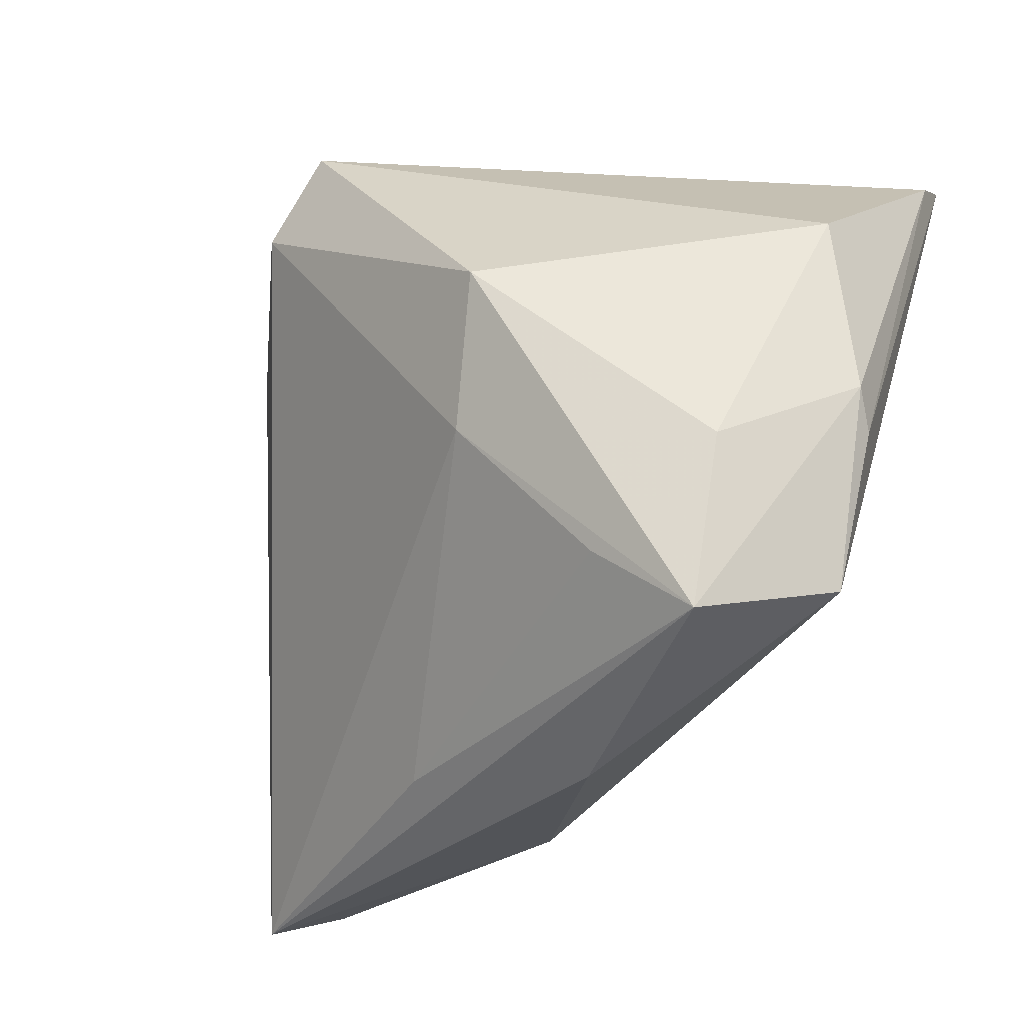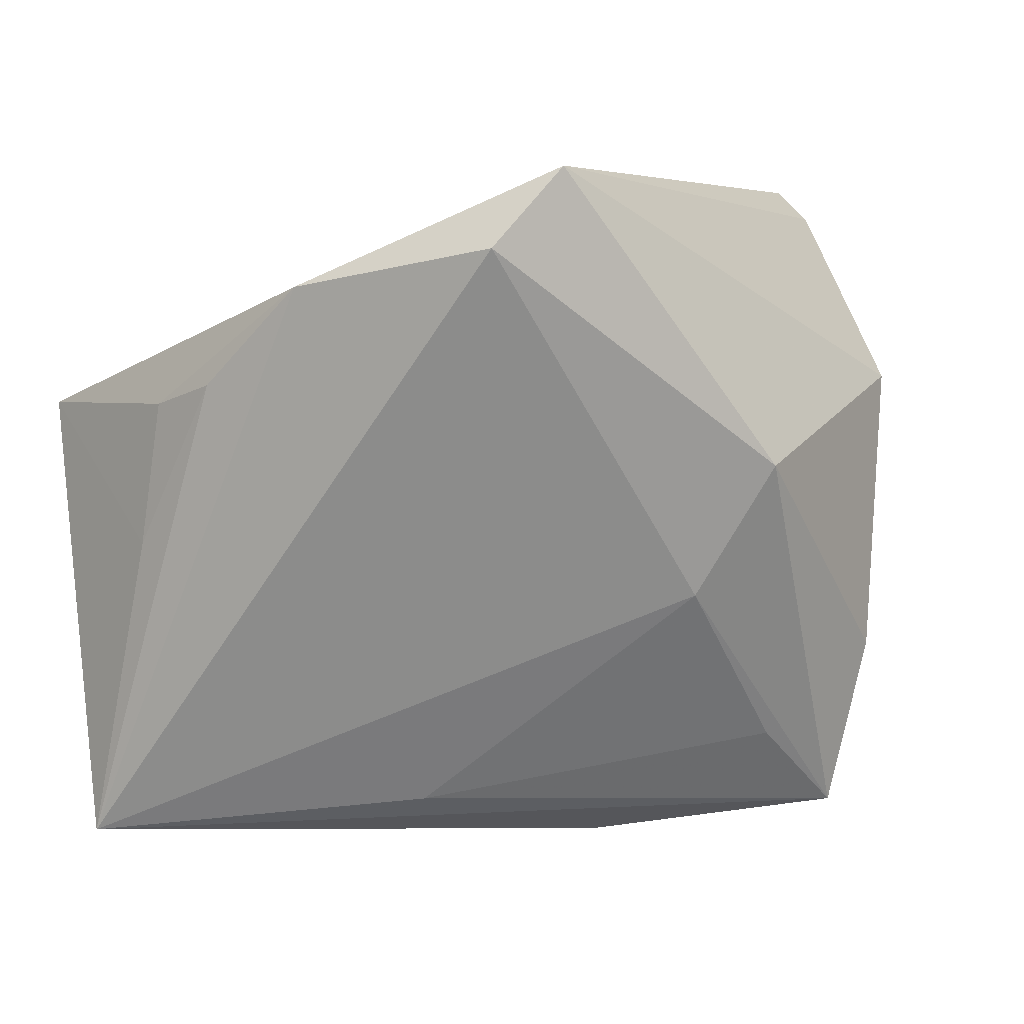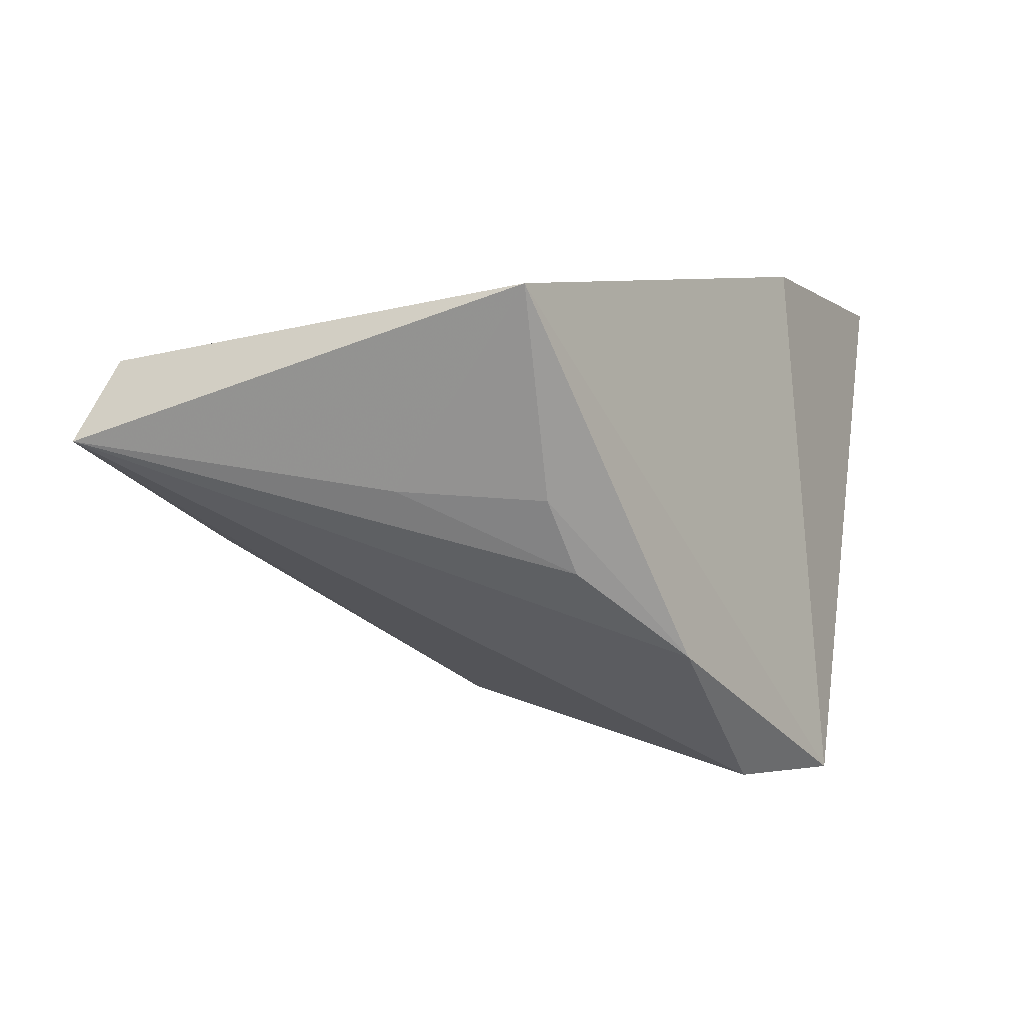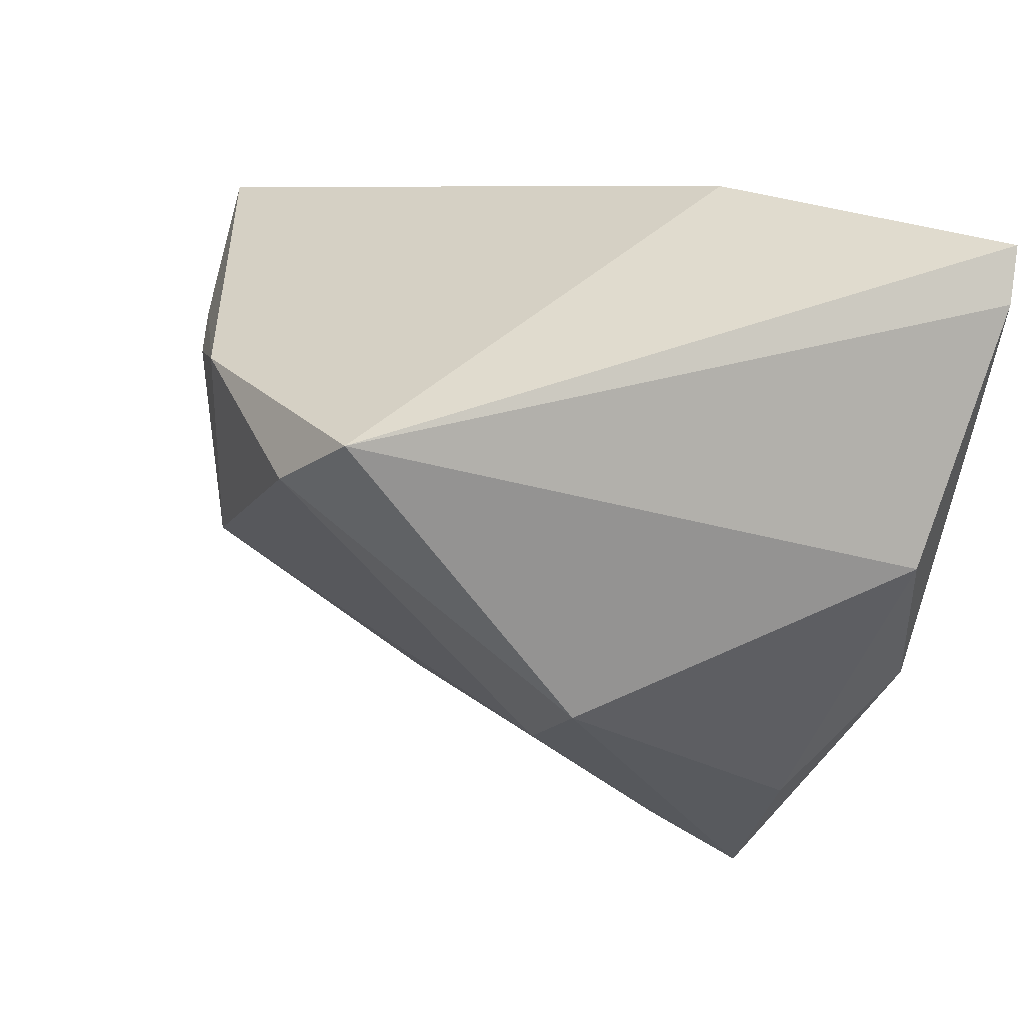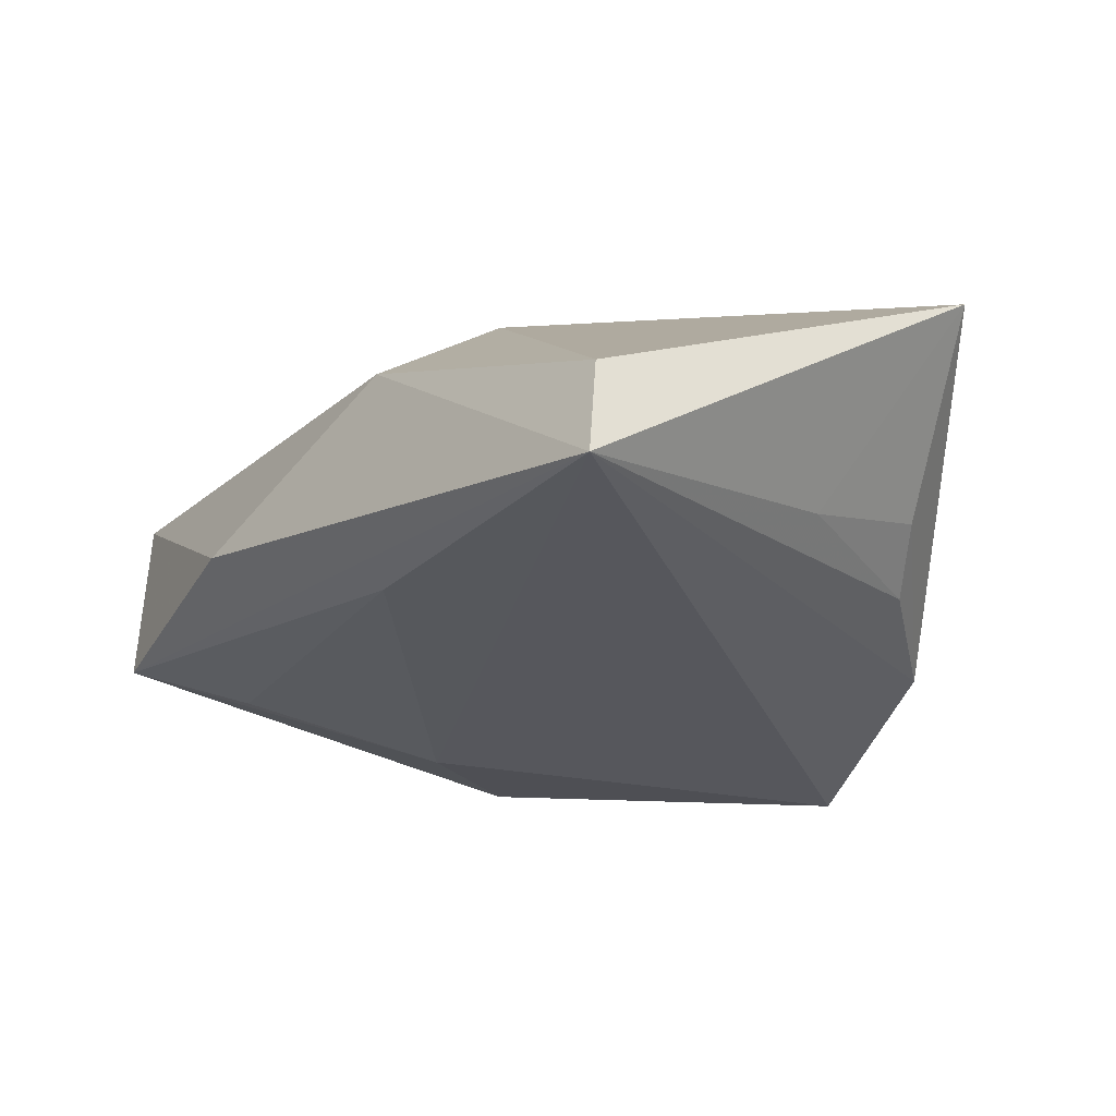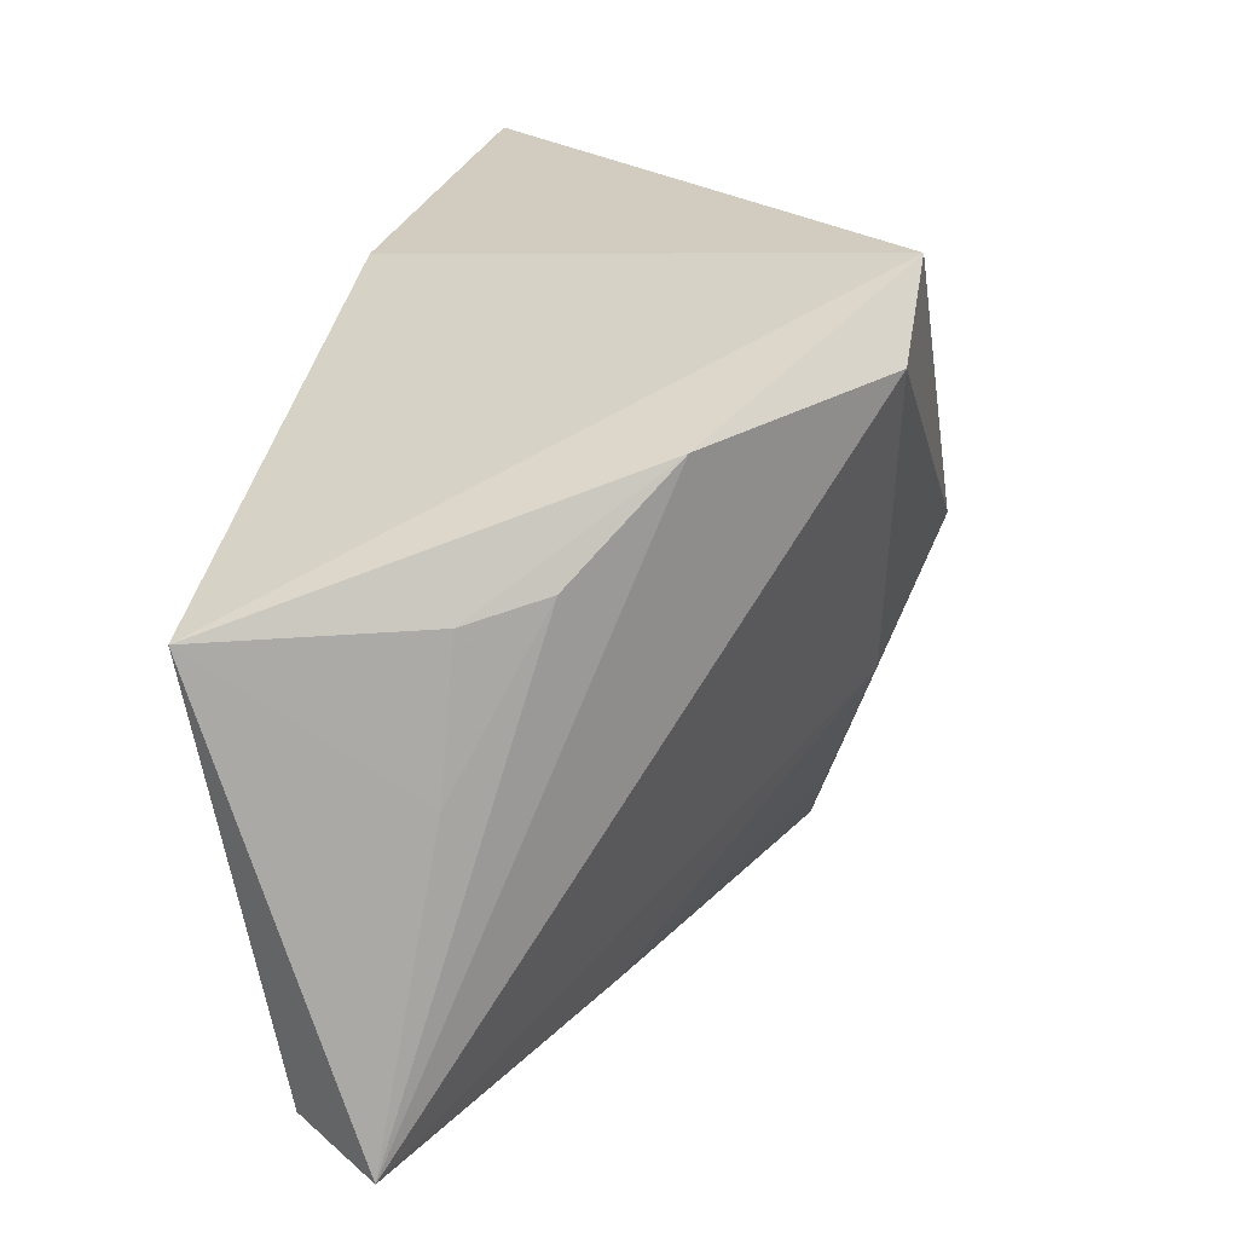
<metadata>
{"format":"obj","ext":"obj","renderer":"f3d","projection":"perspective","resolution":1024,"background":"white","views":[{"elev":-34.7,"azim":-138.6,"up":"+Y"},{"elev":5.7,"azim":159.7,"up":"+Y"},{"elev":3.3,"azim":103.1,"up":"+Z"},{"elev":49.6,"azim":-156.3,"up":"+Y"},{"elev":0.3,"azim":50.2,"up":"+Z"},{"elev":20.0,"azim":104.3,"up":"+Y"}]}
</metadata>
<code>
v -0.04696 -0.008756 -0.002141
v -0.03359 -0.03776 -0.01615
v -0.008491 -0.04244 -0.002588
v 0.04623 -0.005353 0.00197
v -0.03819 -0.01871 -0.01683
v 0.04428 0.01083 0.001031
v 0.04043 0.01321 -0.006984
v 0.01565 0.02822 -0.03234
v 0.04747 -0.03583 0.01586
v -0.02344 -0.0283 -0.01966
v -0.04734 0.03322 0.01778
v -0.04053 -0.03099 0.0002251
v 0.01462 -0.0362 -0.005727
v 0.05124 -0.0398 0.007205
v -0.01088 0.02968 0.02709
v 0.0328 0.02417 -0.01652
v 0.007559 0.03691 -0.03234
v -0.02913 0.0271 0.02417
v 0.01307 -0.03594 0.01641
v 0.002547 -0.01137 0.02339
v 0.05211 0.01011 0.02354
v -0.01073 -0.01043 -0.02669
v -0.01777 0.004469 -0.03234
v -0.04662 0.01299 -0.004685
v -0.04567 -0.01278 0.000676
v -0.04601 0.03691 0.02311
f 9 14 21
f 21 20 9
f 22 2 23
f 23 24 17
f 23 2 5
f 5 24 23
f 5 2 1
f 1 24 5
f 14 9 19
f 19 9 20
f 11 24 1
f 11 17 24
f 26 17 11
f 15 20 21
f 21 17 15
f 15 17 26
f 14 2 13
f 13 22 14
f 14 7 4
f 7 6 4
f 21 14 4
f 4 6 21
f 8 22 23
f 23 17 8
f 14 22 8
f 16 17 21
f 21 6 16
f 16 6 7
f 16 8 17
f 16 7 14
f 14 8 16
f 18 26 20
f 20 15 18
f 18 15 26
f 2 22 10
f 10 13 2
f 22 13 10
f 3 2 14
f 14 19 3
f 25 11 1
f 26 11 25
f 12 19 20
f 20 26 12
f 12 3 19
f 26 25 12
f 2 3 12
f 1 2 12
f 12 25 1

</code>
